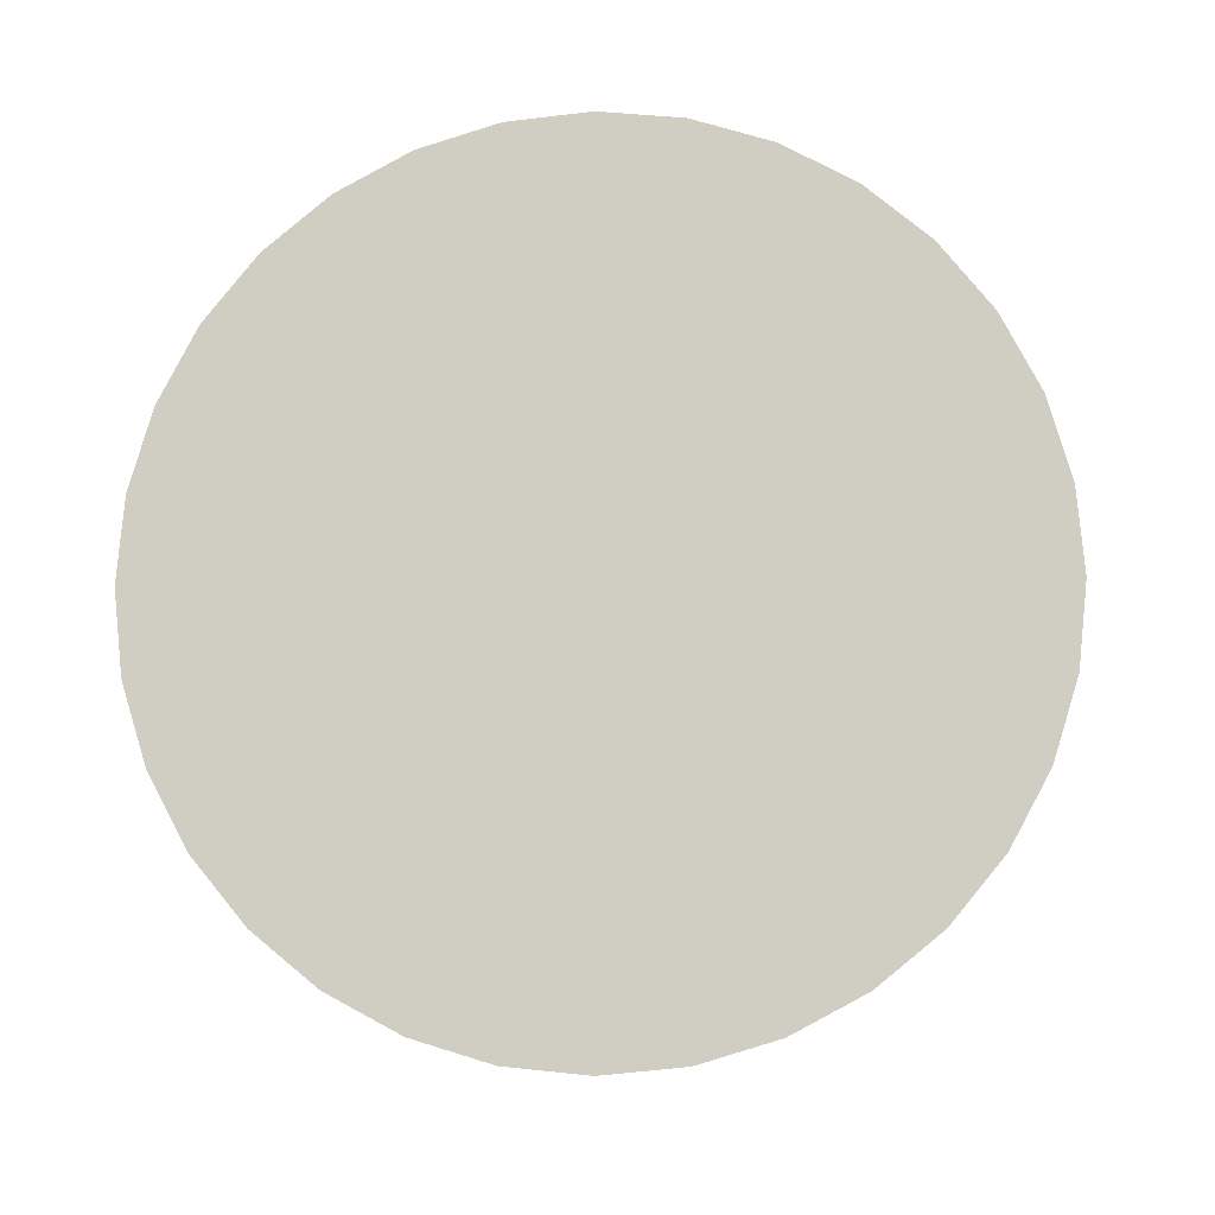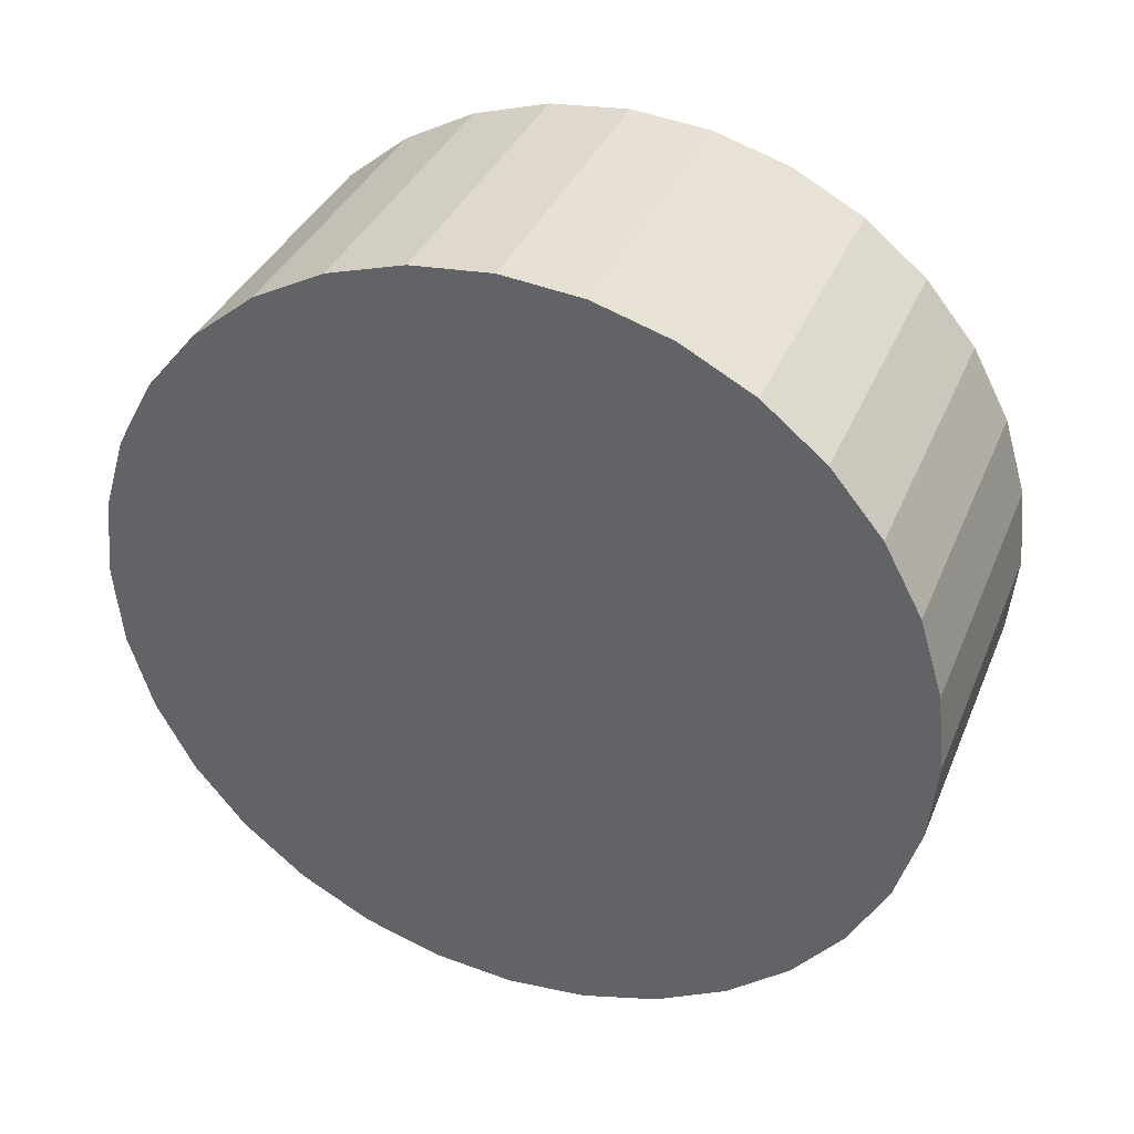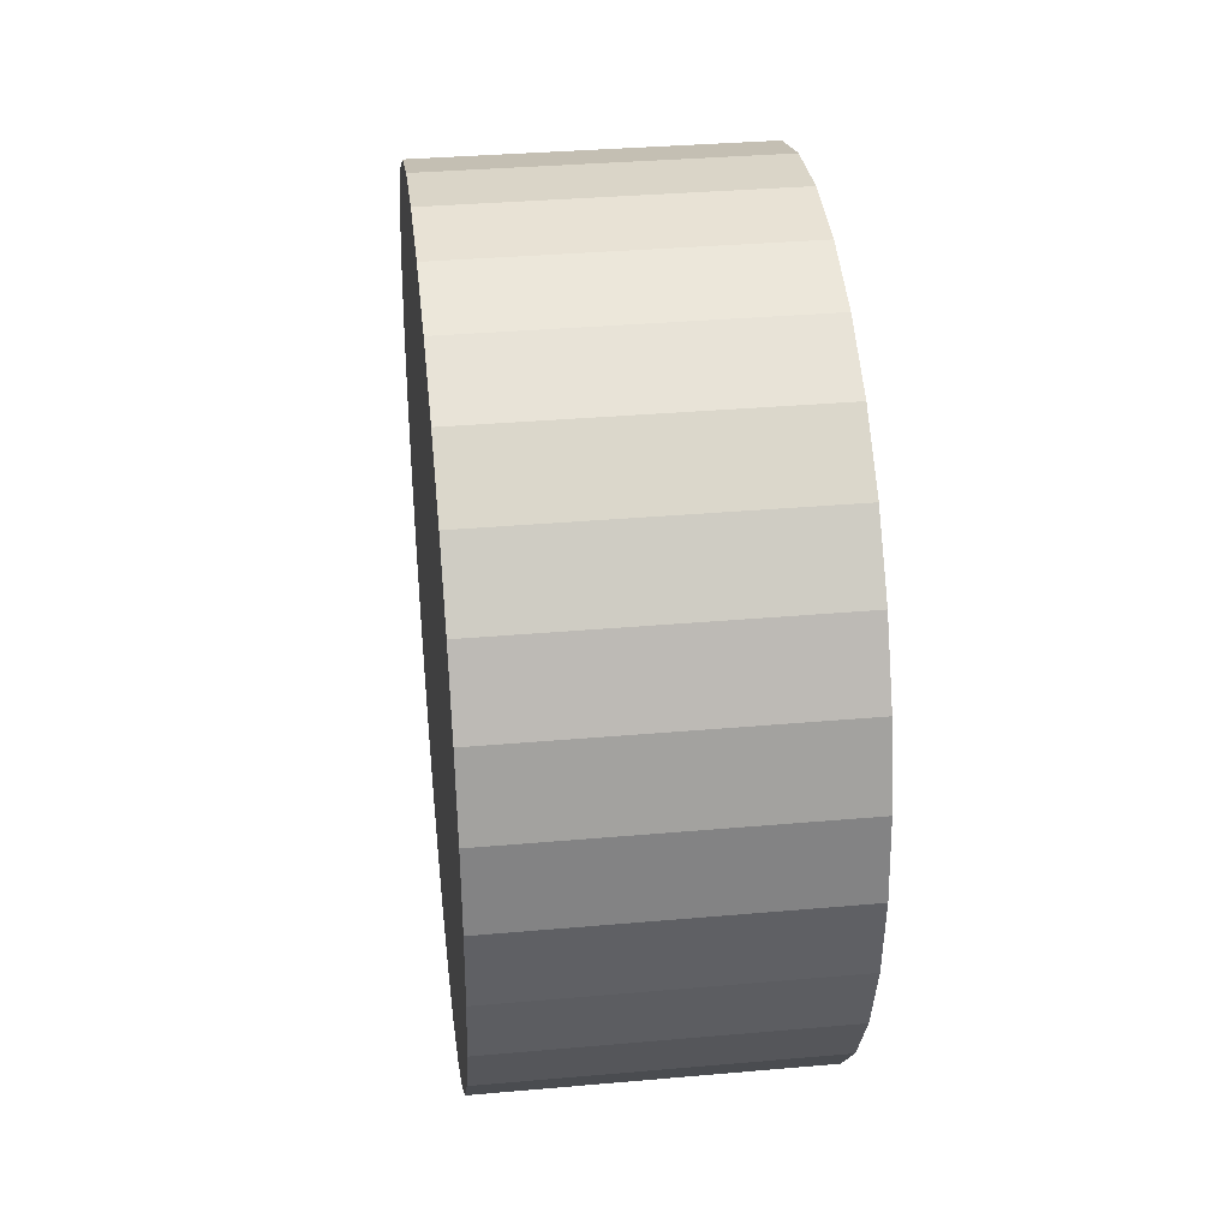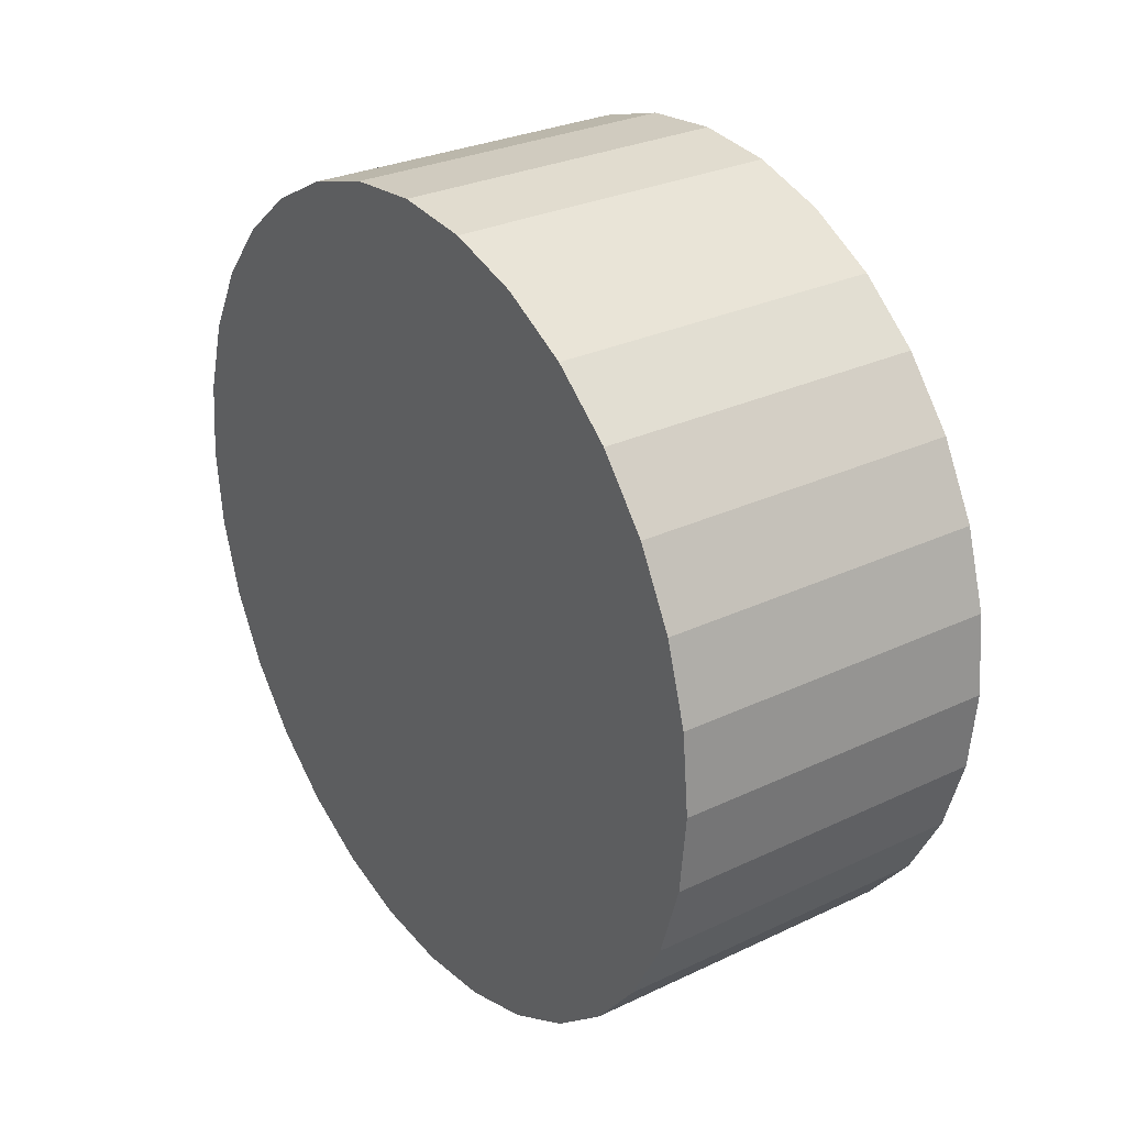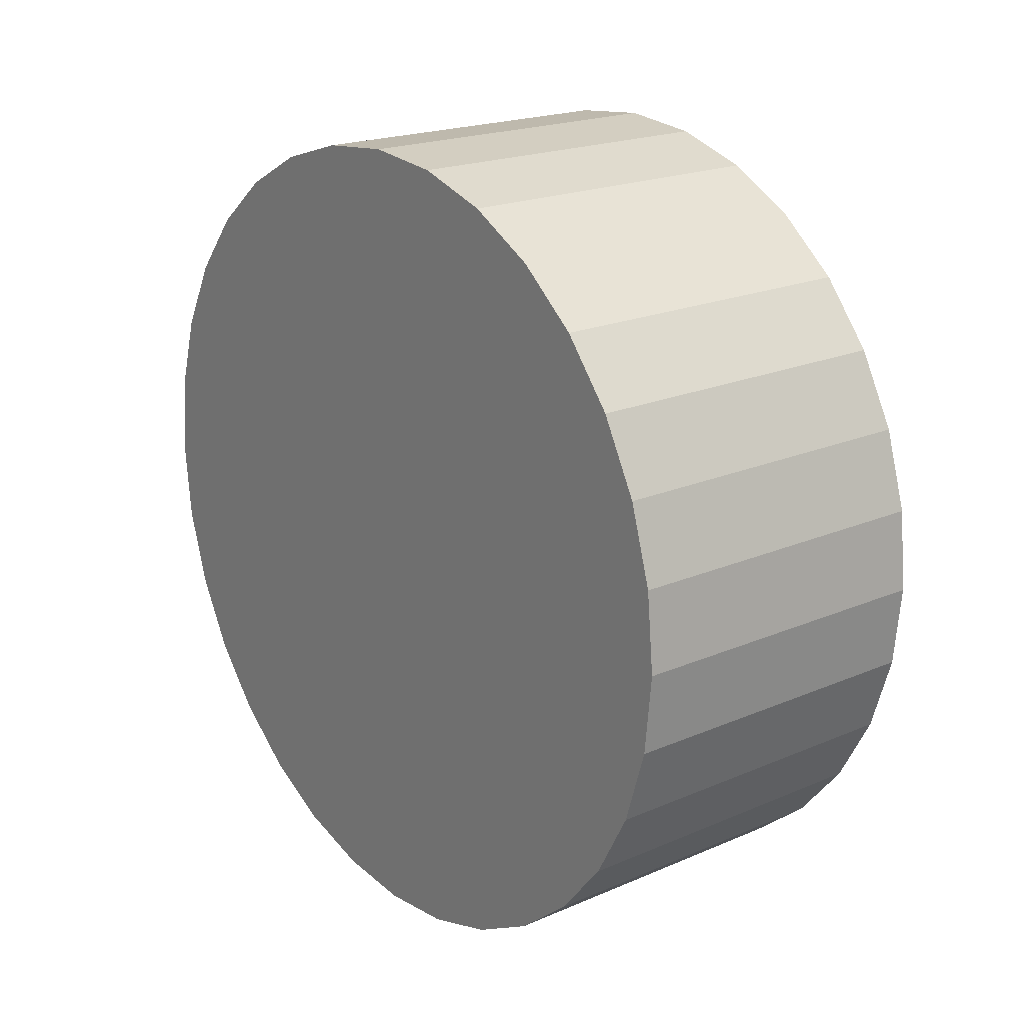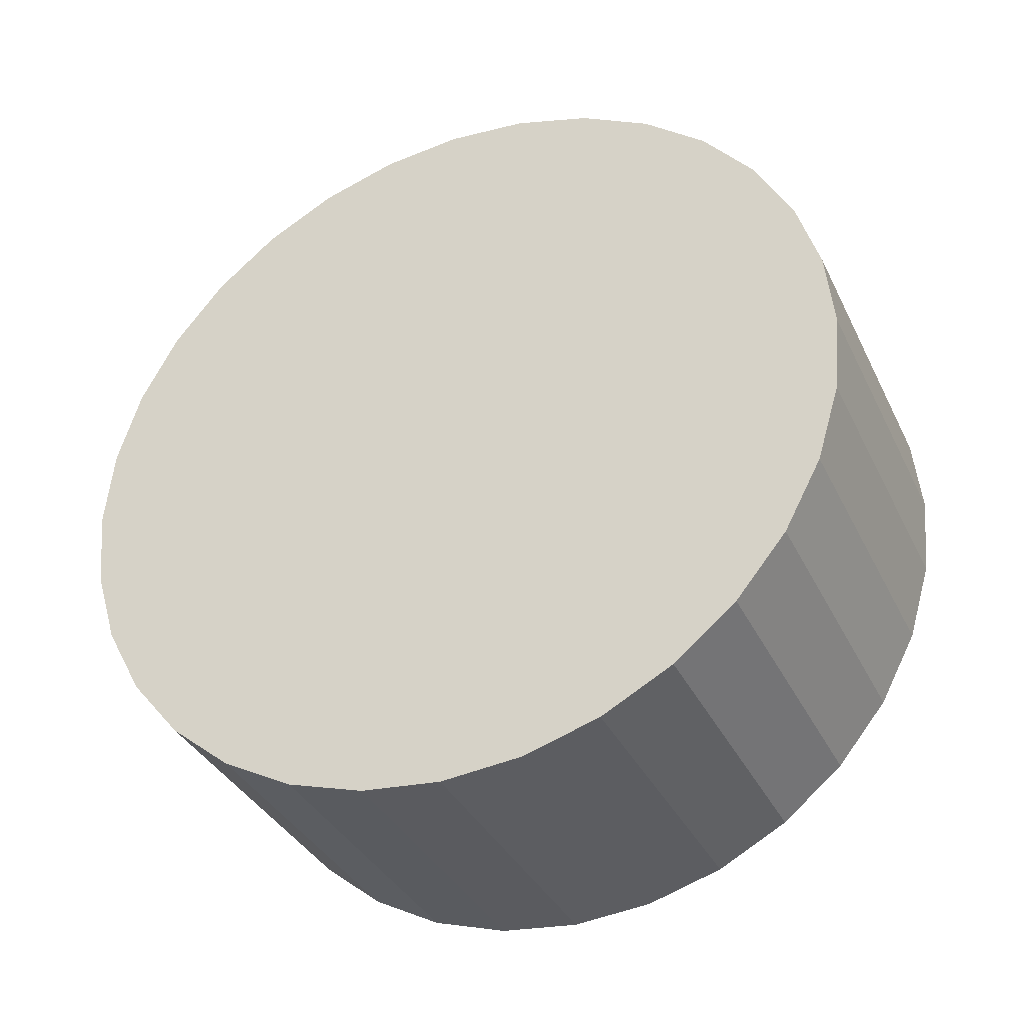
<metadata>
{"format":"obj","ext":"obj","renderer":"f3d","projection":"perspective","resolution":1024,"background":"white","views":[{"elev":-7.7,"azim":93.8,"up":"+Y"},{"elev":36.3,"azim":-69.2,"up":"+Z"},{"elev":34.9,"azim":-6.7,"up":"+Y"},{"elev":29.1,"azim":-35.1,"up":"+Y"},{"elev":20.2,"azim":-38.2,"up":"+Z"},{"elev":-35.8,"azim":113.4,"up":"+Z"}]}
</metadata>
<code>
o Cylinder
v -0.4 -0 -1
v 0.4 0 -1
v -0.4 -0.1951 -0.9808
v 0.4 -0.1951 -0.9808
v -0.4 -0.3827 -0.9239
v 0.4 -0.3827 -0.9239
v -0.4 -0.5556 -0.8315
v 0.4 -0.5556 -0.8315
v -0.4 -0.7071 -0.7071
v 0.4 -0.7071 -0.7071
v -0.4 -0.8315 -0.5556
v 0.4 -0.8315 -0.5556
v -0.4 -0.9239 -0.3827
v 0.4 -0.9239 -0.3827
v -0.4 -0.9808 -0.1951
v 0.4 -0.9808 -0.1951
v -0.4 -1 -0
v 0.4 -1 -0
v -0.4 -0.9808 0.1951
v 0.4 -0.9808 0.1951
v -0.4 -0.9239 0.3827
v 0.4 -0.9239 0.3827
v -0.4 -0.8315 0.5556
v 0.4 -0.8315 0.5556
v -0.4 -0.7071 0.7071
v 0.4 -0.7071 0.7071
v -0.4 -0.5556 0.8315
v 0.4 -0.5556 0.8315
v -0.4 -0.3827 0.9239
v 0.4 -0.3827 0.9239
v -0.4 -0.1951 0.9808
v 0.4 -0.1951 0.9808
v -0.4 0 1
v 0.4 0 1
v -0.4 0.1951 0.9808
v 0.4 0.1951 0.9808
v -0.4 0.3827 0.9239
v 0.4 0.3827 0.9239
v -0.4 0.5556 0.8315
v 0.4 0.5556 0.8315
v -0.4 0.7071 0.7071
v 0.4 0.7071 0.7071
v -0.4 0.8315 0.5556
v 0.4 0.8315 0.5556
v -0.4 0.9239 0.3827
v 0.4 0.9239 0.3827
v -0.4 0.9808 0.1951
v 0.4 0.9808 0.1951
v -0.4 1 -1e-06
v 0.4 1 -1e-06
v -0.4 0.9808 -0.1951
v 0.4 0.9808 -0.1951
v -0.4 0.9239 -0.3827
v 0.4 0.9239 -0.3827
v -0.4 0.8315 -0.5556
v 0.4 0.8315 -0.5556
v -0.4 0.7071 -0.7071
v 0.4 0.7071 -0.7071
v -0.4 0.5556 -0.8315
v 0.4 0.5556 -0.8315
v -0.4 0.3827 -0.9239
v 0.4 0.3827 -0.9239
v -0.4 0.1951 -0.9808
v 0.4 0.1951 -0.9808
f 2 3 1
f 4 5 3
f 6 7 5
f 8 9 7
f 10 11 9
f 12 13 11
f 14 15 13
f 16 17 15
f 18 19 17
f 20 21 19
f 22 23 21
f 24 25 23
f 26 27 25
f 28 29 27
f 30 31 29
f 32 33 31
f 34 35 33
f 36 37 35
f 38 39 37
f 40 41 39
f 42 43 41
f 44 45 43
f 46 47 45
f 48 49 47
f 50 51 49
f 52 53 51
f 54 55 53
f 56 57 55
f 58 59 57
f 60 61 59
f 54 38 22
f 62 63 61
f 64 1 63
f 15 31 47
f 2 4 3
f 4 6 5
f 6 8 7
f 8 10 9
f 10 12 11
f 12 14 13
f 14 16 15
f 16 18 17
f 18 20 19
f 20 22 21
f 22 24 23
f 24 26 25
f 26 28 27
f 28 30 29
f 30 32 31
f 32 34 33
f 34 36 35
f 36 38 37
f 38 40 39
f 40 42 41
f 42 44 43
f 44 46 45
f 46 48 47
f 48 50 49
f 50 52 51
f 52 54 53
f 54 56 55
f 56 58 57
f 58 60 59
f 60 62 61
f 6 4 2
f 2 64 6
f 64 62 6
f 62 60 58
f 58 56 54
f 54 52 50
f 50 48 54
f 48 46 54
f 46 44 38
f 44 42 38
f 42 40 38
f 38 36 34
f 34 32 30
f 30 28 26
f 26 24 22
f 22 20 18
f 18 16 22
f 16 14 22
f 14 12 10
f 10 8 6
f 62 58 6
f 58 54 6
f 38 34 22
f 34 30 22
f 30 26 22
f 14 10 22
f 10 6 22
f 54 46 38
f 6 54 22
f 62 64 63
f 64 2 1
f 63 1 3
f 3 5 7
f 7 9 11
f 11 13 7
f 13 15 7
f 15 17 19
f 19 21 15
f 21 23 15
f 23 25 31
f 25 27 31
f 27 29 31
f 31 33 35
f 35 37 39
f 39 41 43
f 43 45 47
f 47 49 51
f 51 53 55
f 55 57 63
f 57 59 63
f 59 61 63
f 63 3 7
f 31 35 47
f 35 39 47
f 39 43 47
f 47 51 63
f 51 55 63
f 63 7 15
f 15 23 31
f 63 15 47

</code>
